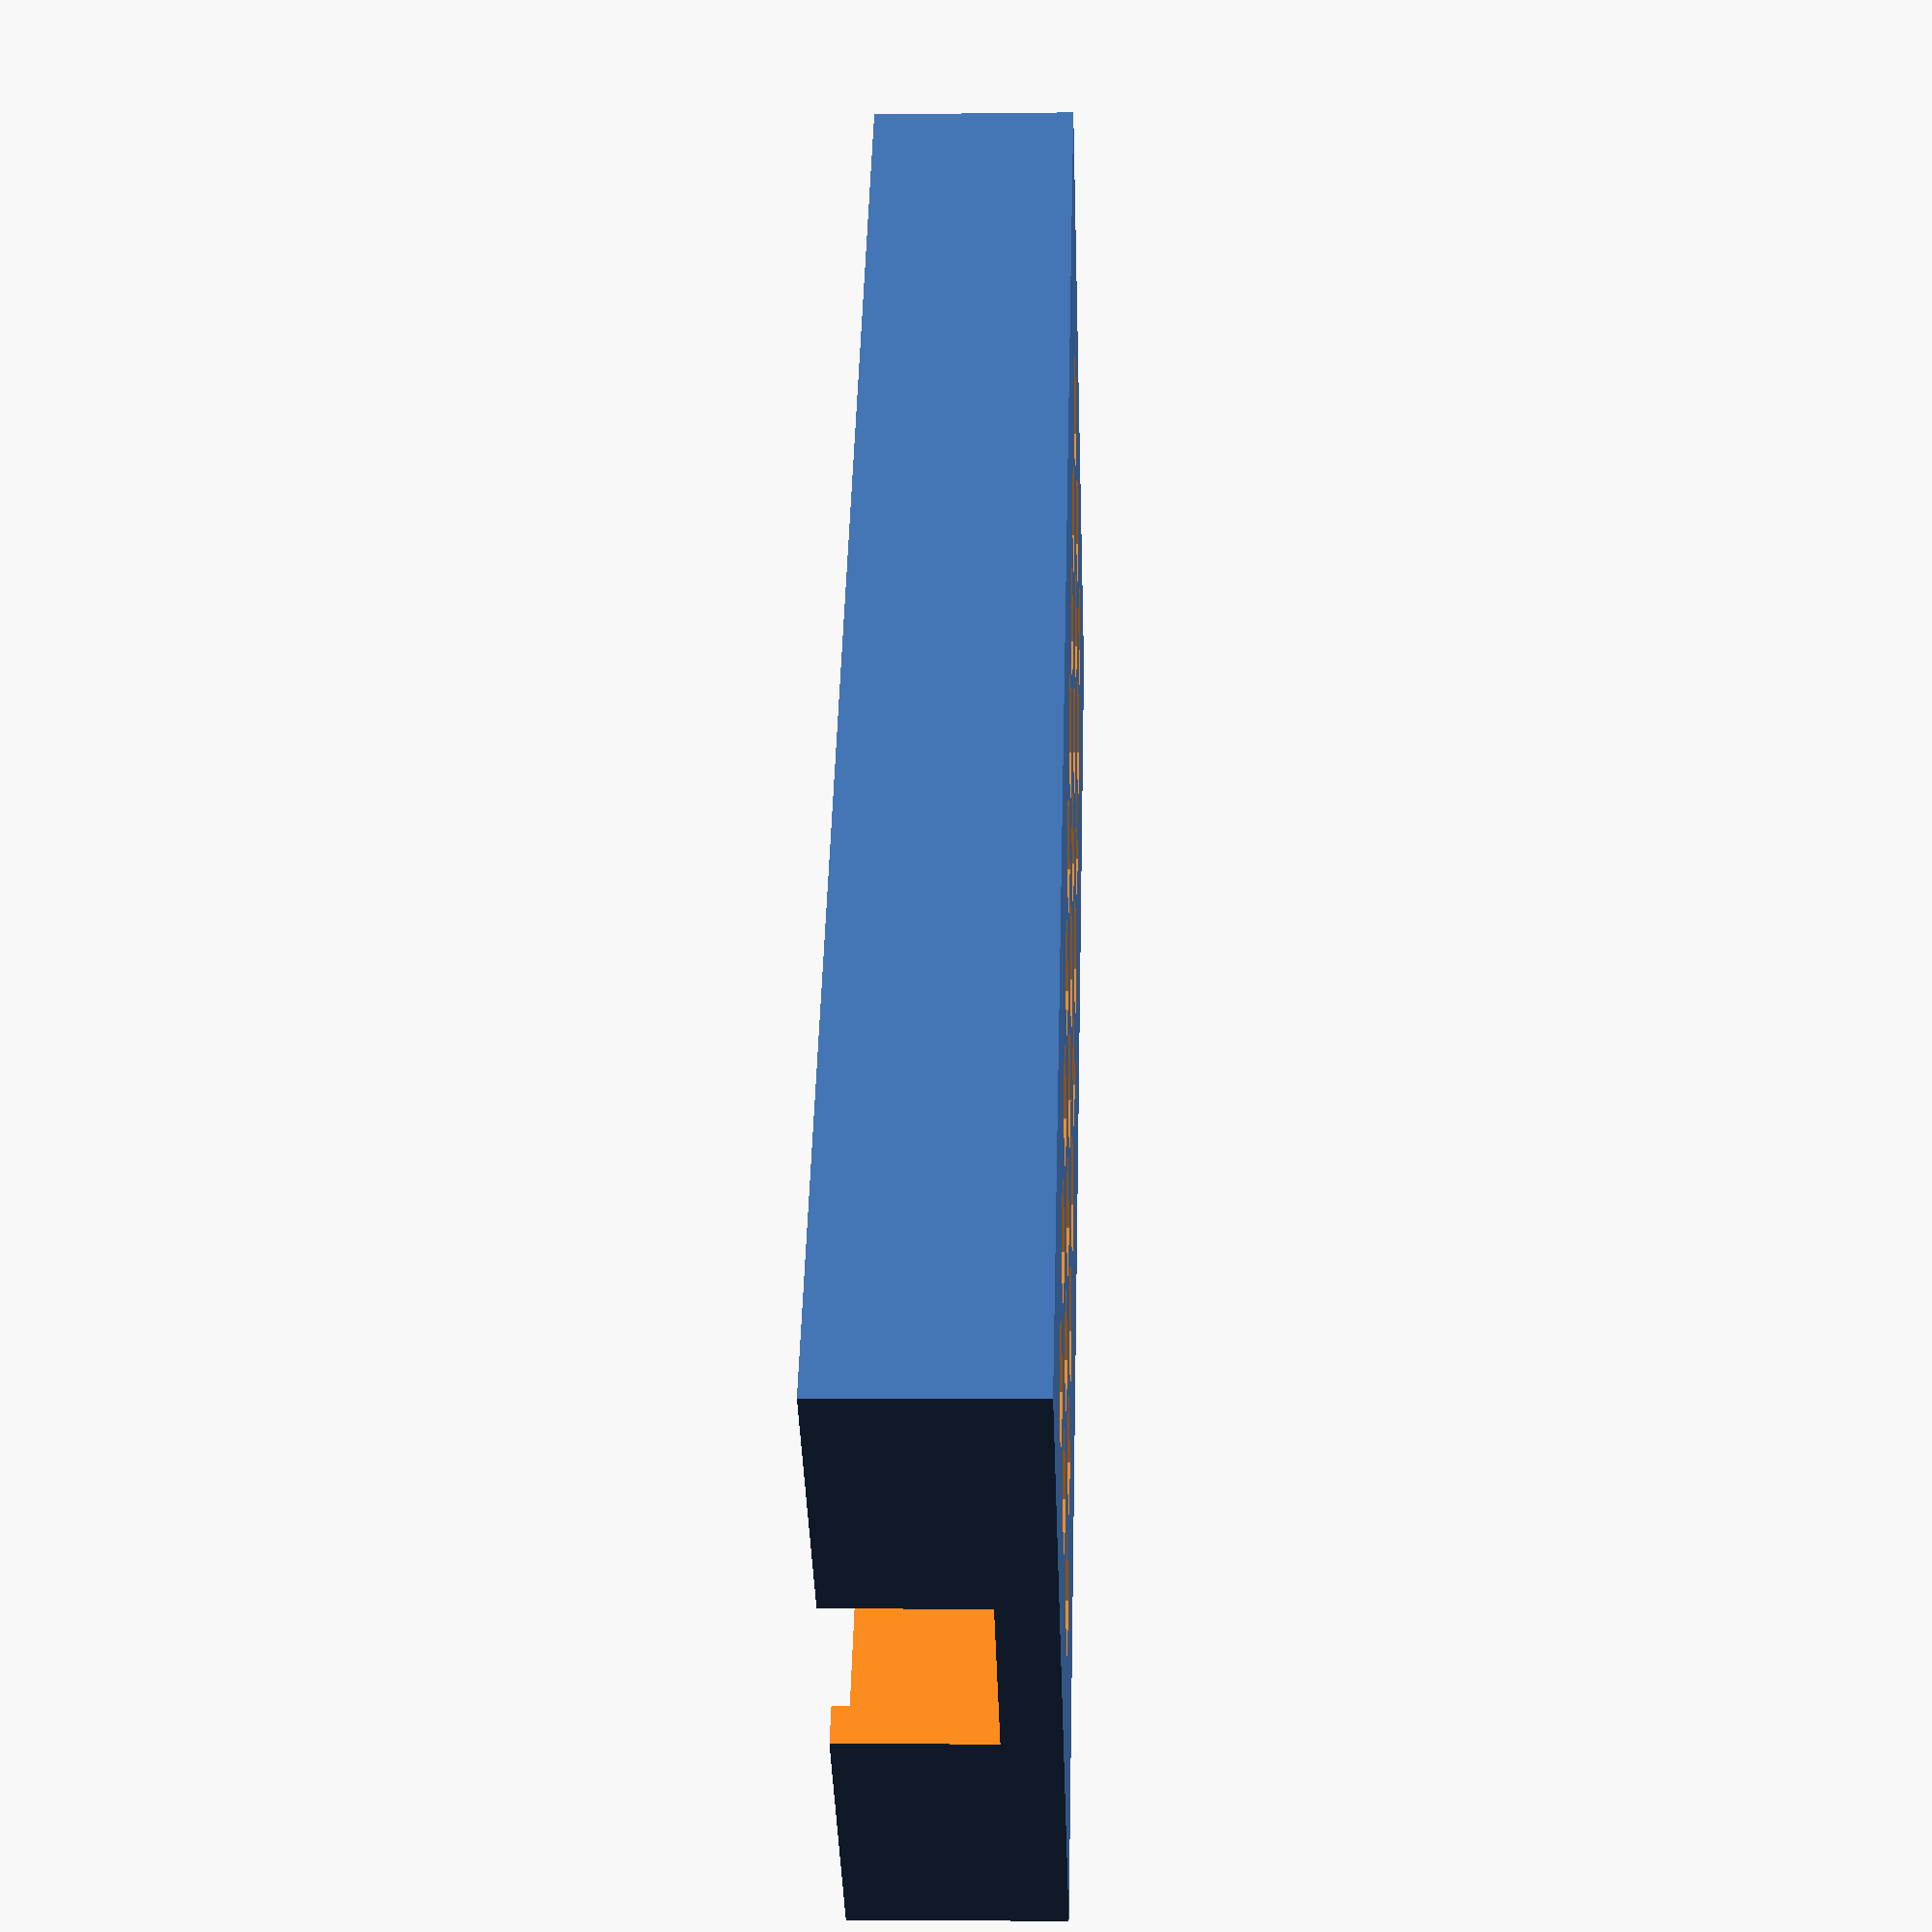
<openscad>

module led_base()
{
  len_x = 105;
  len_y = 50;
  len_z = 13;
    
  int_len_x = 100;
  int_len_y = 40;
  int_len_z = 10;
    
  difference() {
    union() {
      cube([len_x, len_y, len_z], center = true);
    }
    union() {
      translate([0, 0, 2]) {
        union() {
          // Cut out the interior of the cube for the LED panel
          cube([int_len_x, int_len_y, int_len_z], center = true);
          // Add cutout to the edge for wiring
          translate([50, 0, 0])
            cube([30, 13, 10], center = true);
        }
      }
      
      // Add screw holes to the four corners
      translate([-len_x/2 + 3, -len_y/2 + 3, 0])
        cylinder(h = 20, r = 1, $fn=100);
      translate([len_x/2 - 3, -len_y/2 + 3, 0])
        cylinder(h = 20, r = 1, $fn=100);  
      translate([-len_x/2 + 3, len_y/2 - 3, 0])
        cylinder(h = 20, r = 1, $fn=100);
      translate([len_x/2 - 3, len_y/2 - 3, 0])
        cylinder(h = 20, r = 1, $fn=100);

      // Add air holes to the bottom      
      for (grid_x = [-40:10:40])
         for (grid_y = [-10:10:10]) 
           translate([grid_x, grid_y, -10]) {
             linear_extrude(height = 20)
               circle(r=4, $fn=6);
            }
    }
  }
}

led_base();
</openscad>
<views>
elev=4.4 azim=52.0 roll=92.3 proj=p view=wireframe
</views>
